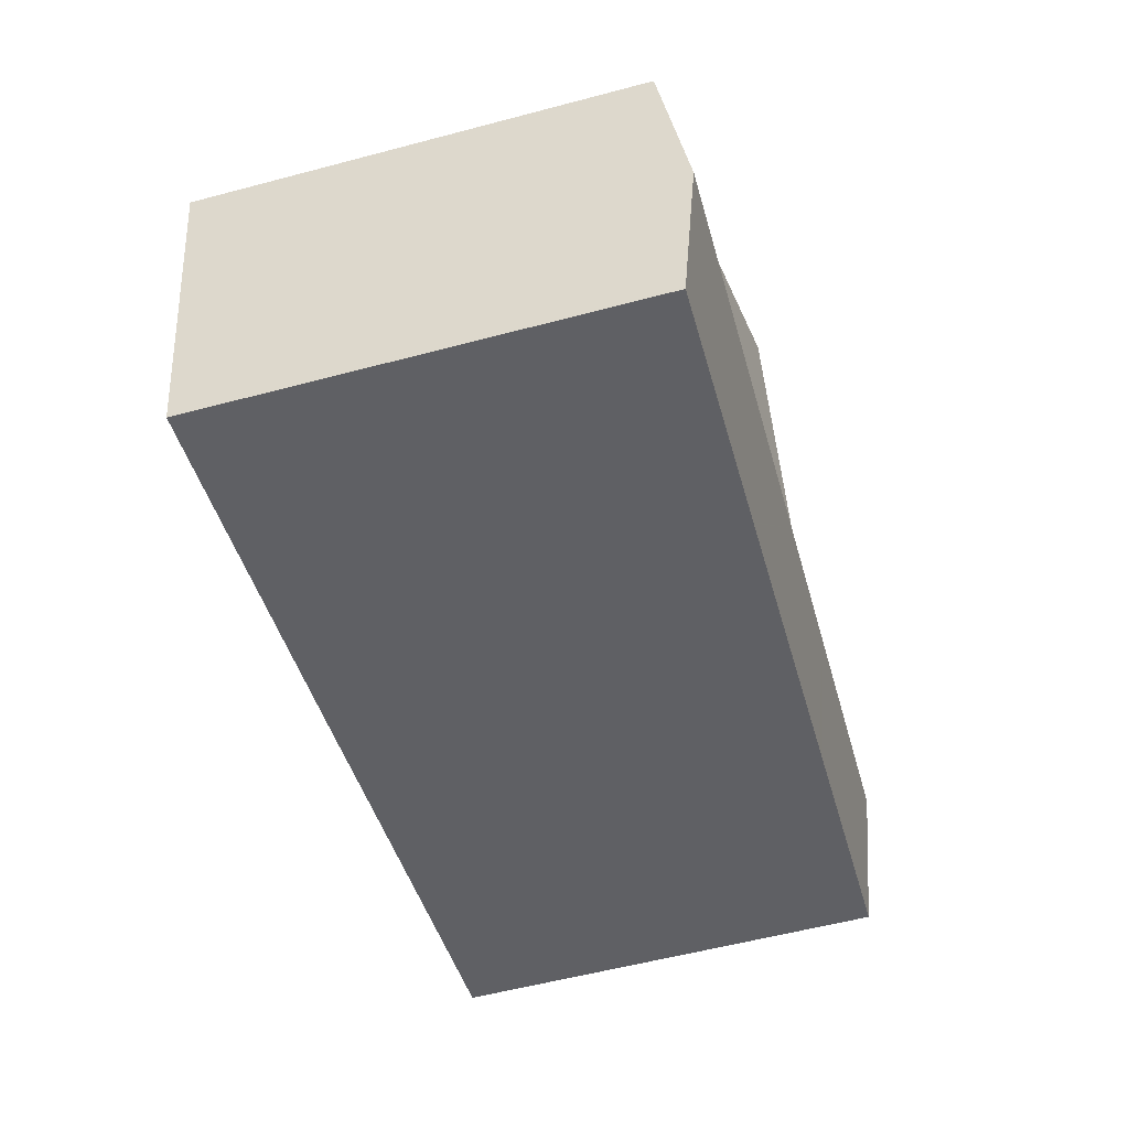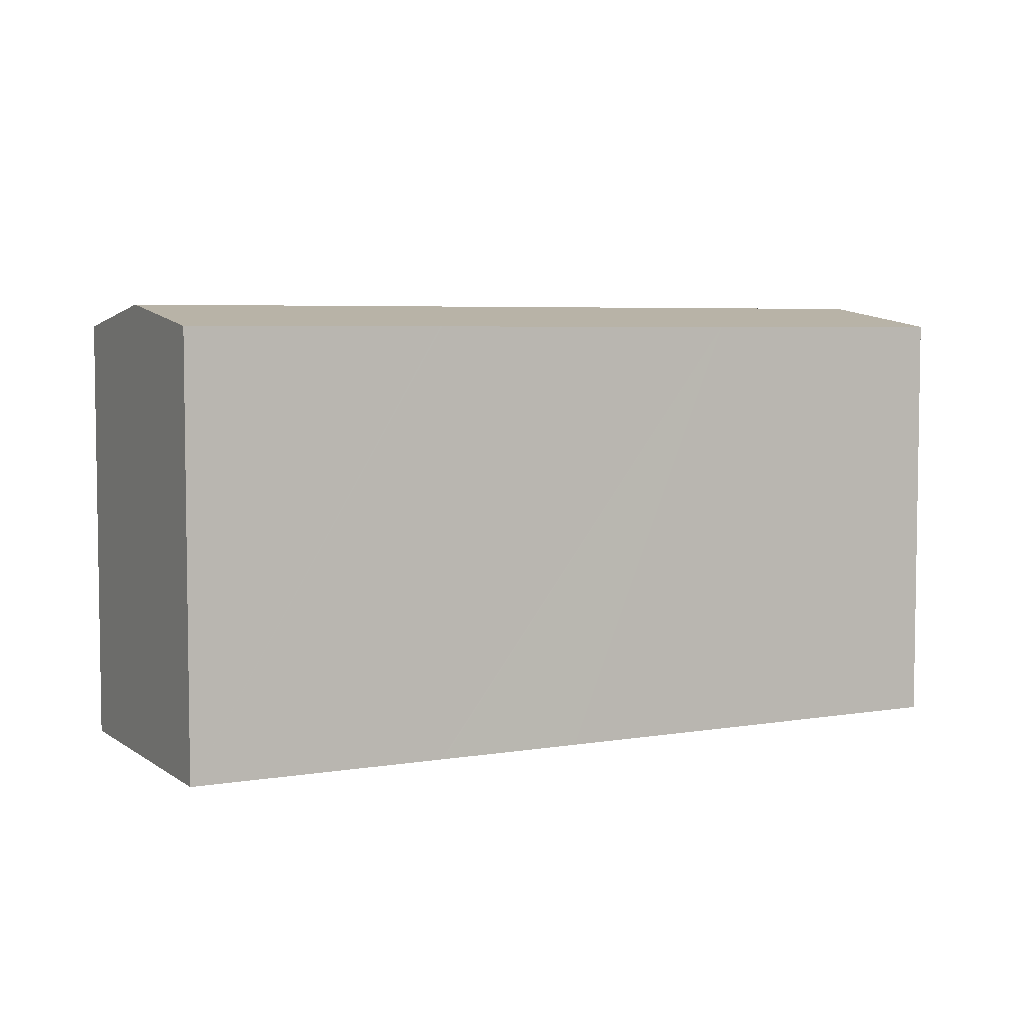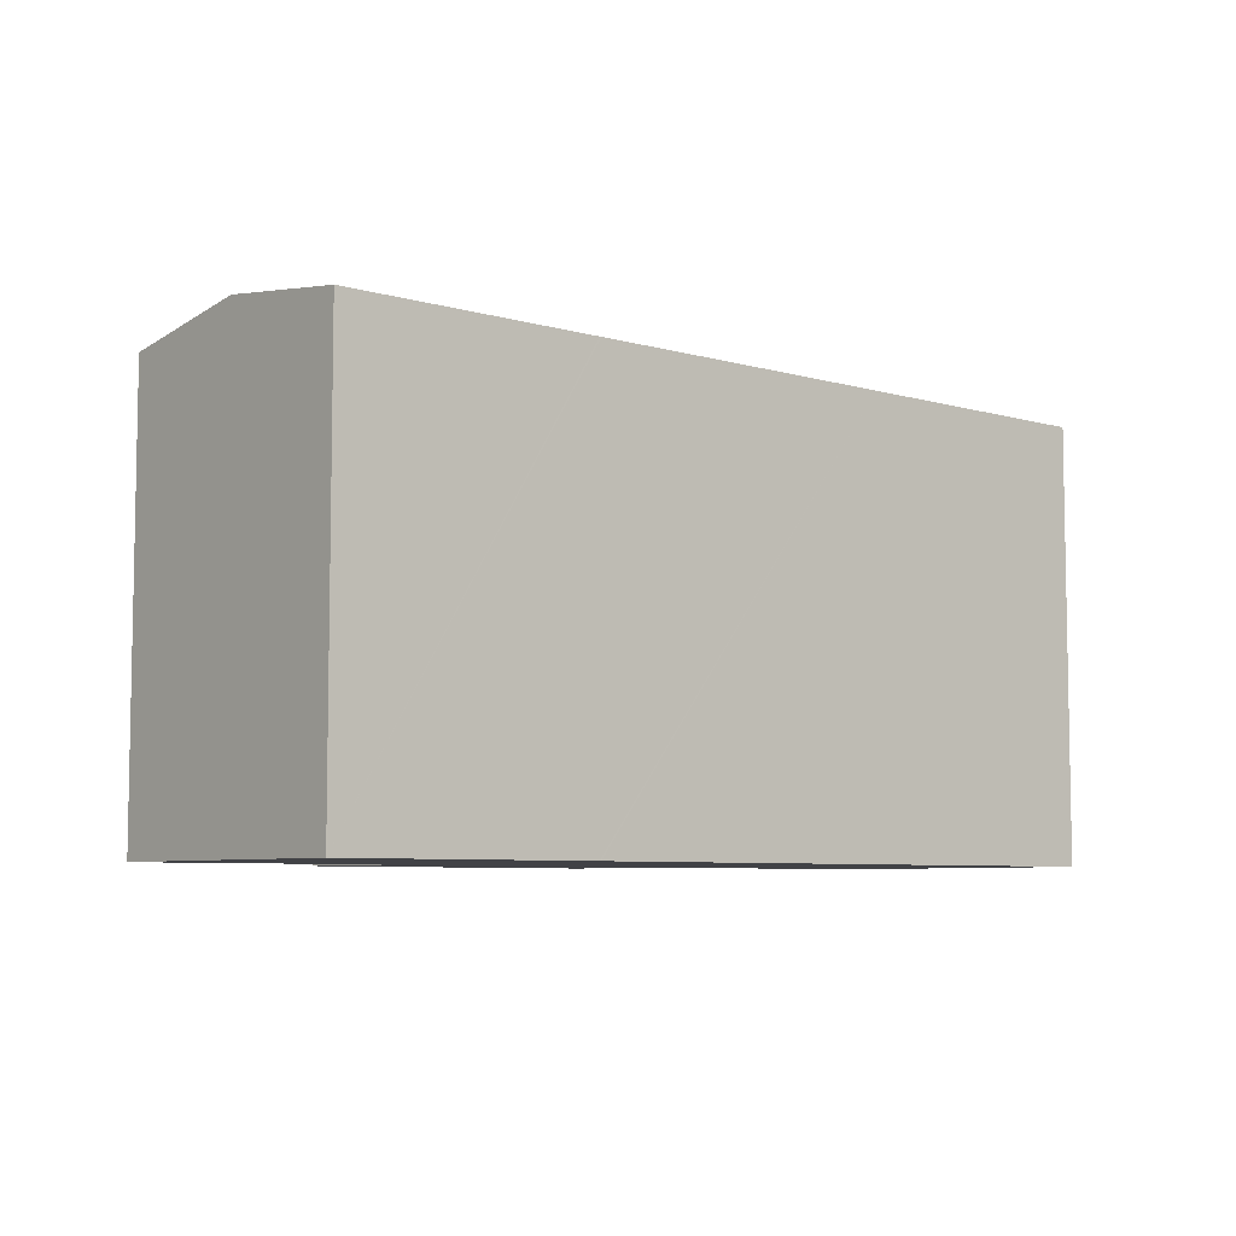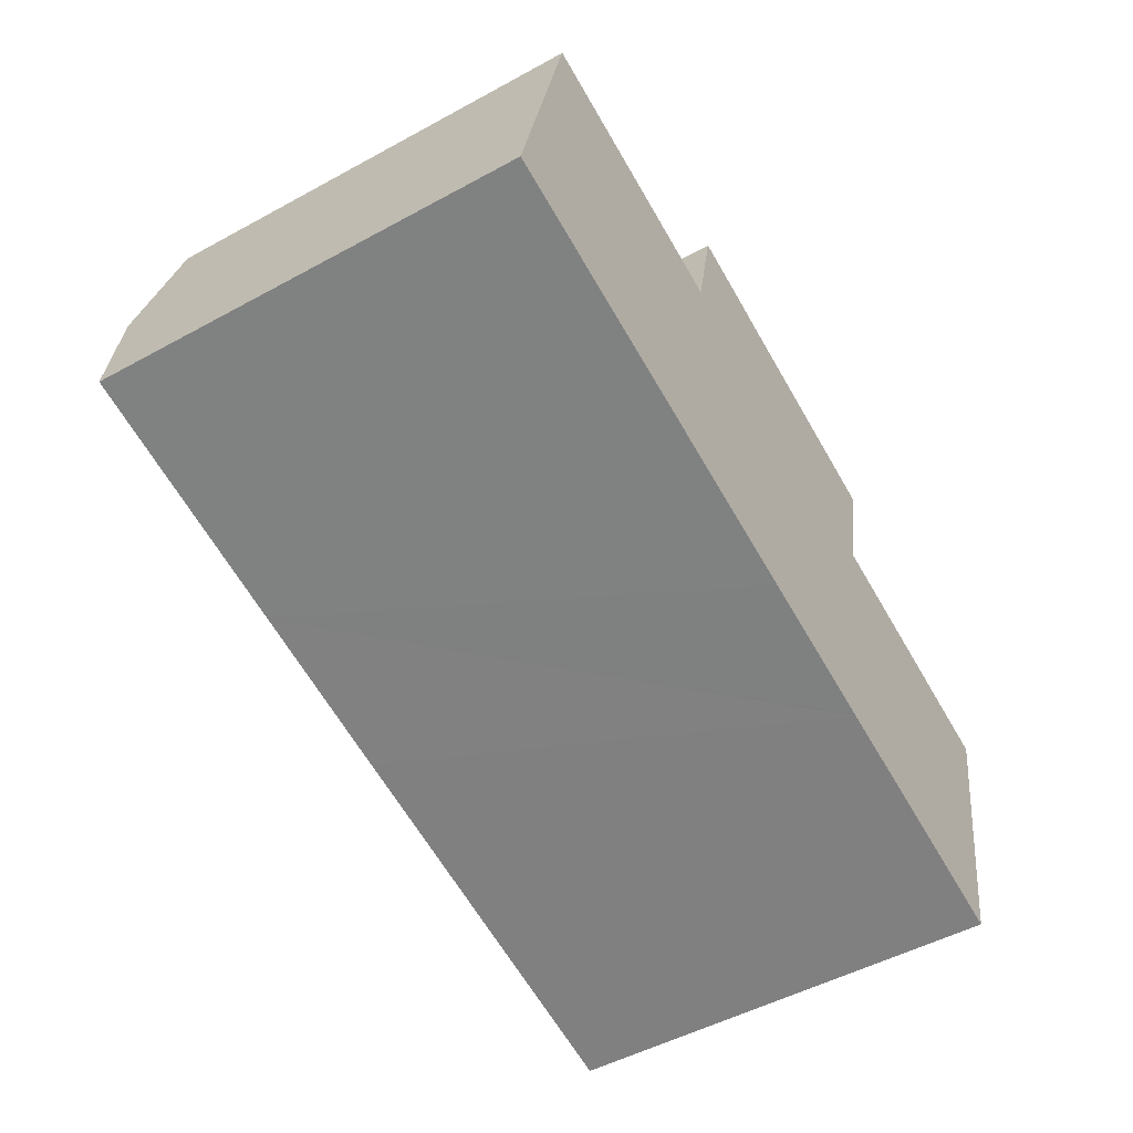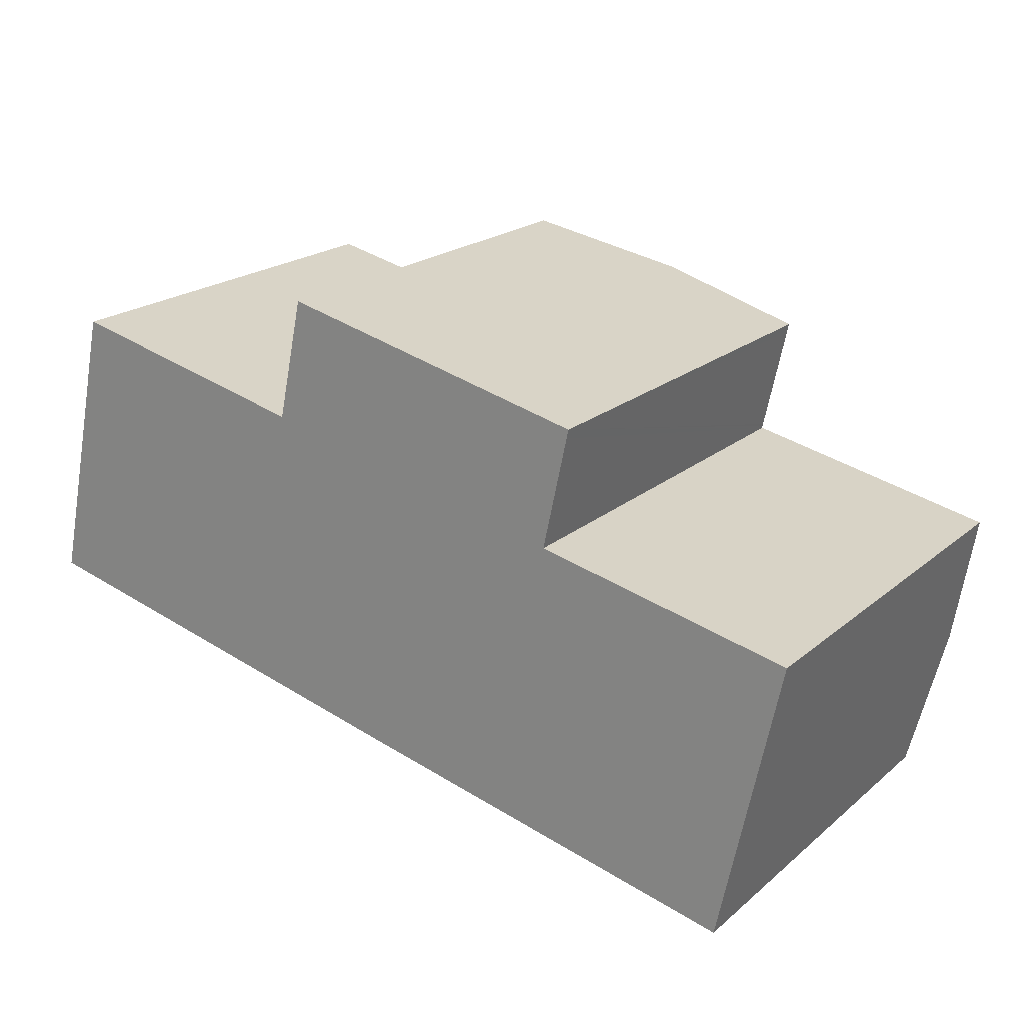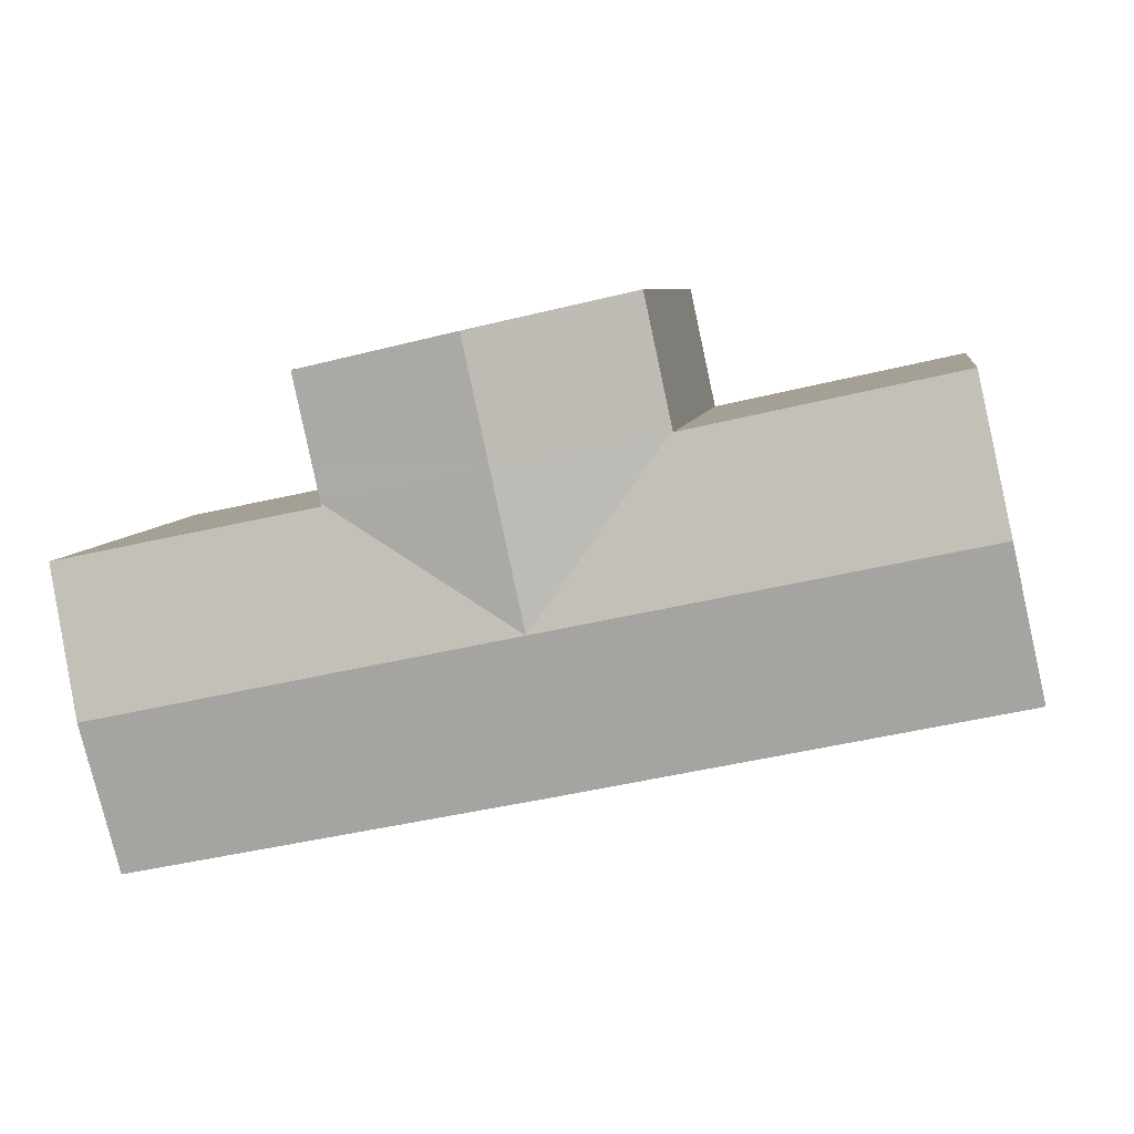
<metadata>
{"format":"obj","ext":"obj","renderer":"f3d","projection":"perspective","resolution":1024,"background":"white","views":[{"elev":-57.3,"azim":105.4,"up":"+Z"},{"elev":5.2,"azim":164.5,"up":"+Y"},{"elev":-6.6,"azim":151.8,"up":"+Y"},{"elev":-50.5,"azim":-59.1,"up":"+Z"},{"elev":20.9,"azim":34.7,"up":"+Z"},{"elev":7.1,"azim":-171.4,"up":"+Z"}]}
</metadata>
<code>
v  20.52 18.18 12.97
v  13.11 17.31 9.574
v  14.16 17.31 14.41
v  19.49 18.18 8.189
v  13.1 17.31 9.507
v  18.19 18.18 2.209
v  26.89 17.31 11.52
v  26.81 17.31 11.17
v  26.17 17.31 8.222
v  25.86 17.32 6.806
v  25.84 17.32 6.734
v  25.82 17.33 6.618
v  24.67 18.18 0.803
v  25.9 17.33 6.601
v  36.18 17.32 4.425
v  34.95 18.18 -1.428
v  33.97 17.5 -6.057
v  33.7 17.32 -7.317
v  23.42 17.31 -5.117
v  23.35 17.31 -5.102
v  17.44 17.31 -3.837
v  13.28 17.31 -2.923
v  11.71 18.18 3.616
v  11.26 17.31 -2.477
v  10.48 17.31 -2.306
v  1.302 18.18 5.876
v  10.4 17.31 -2.29
v  0 17.32 1.06e-15
v  0.303 17.52 1.368
v  13.08 17.33 9.424
v  13.01 17.33 9.44
v  2.603 17.32 11.74
v  26.89 -7.055e-16 11.52
v  26.81 -6.84e-16 11.17
v  25.84 -4.123e-16 6.734
v  25.82 -4.052e-16 6.618
v  26.17 -5.035e-16 8.222
v  25.86 -4.167e-16 6.806
v  36.18 -2.71e-16 4.425
v  34.95 8.744e-17 -1.428
v  33.97 3.709e-16 -6.057
v  33.7 4.48e-16 -7.317
v  25.9 -4.042e-16 6.601
v  2.603 -7.192e-16 11.74
v  13.08 -5.771e-16 9.424
v  13.01 -5.78e-16 9.44
v  20.52 -7.939e-16 12.97
v  14.16 -8.822e-16 14.41
v  23.42 3.133e-16 -5.117
v  23.35 3.124e-16 -5.102
v  17.44 2.349e-16 -3.837
v  13.28 1.79e-16 -2.923
v  11.26 1.517e-16 -2.477
v  10.48 1.412e-16 -2.306
v  0 0 0
v  10.4 1.402e-16 -2.29
v  1.302 -3.598e-16 5.876
v  0.303 -8.377e-17 1.368
v  13.1 -5.821e-16 9.507
v  13.11 -5.862e-16 9.574
g defaultobject
f 1 2 3
f 2 1 4
f 2 4 5
f 5 4 6
f 7 4 1
f 4 7 8
f 4 8 9
f 4 9 10
f 4 10 11
f 4 11 6
f 6 12 13
f 12 6 11
f 13 12 14
f 13 14 15
f 13 15 16
f 17 13 16
f 13 17 18
f 13 18 19
f 13 19 6
f 6 19 20
f 6 20 21
f 6 21 22
f 6 22 23
f 23 22 24
f 23 24 25
f 23 25 26
f 26 25 27
f 26 27 28
f 26 28 29
f 6 30 5
f 30 6 31
f 31 6 32
f 32 6 23
f 32 23 26
f 33 8 7
f 8 33 9
f 9 33 10
f 10 33 11
f 11 33 12
f 12 33 34
f 12 34 35
f 12 35 36
f 35 34 37
f 35 37 38
f 39 16 15
f 16 39 17
f 17 39 18
f 18 39 40
f 18 40 41
f 18 41 42
f 36 14 12
f 14 36 15
f 15 36 39
f 39 36 43
f 44 31 32
f 31 44 30
f 30 44 45
f 45 44 46
f 1 33 7
f 33 1 3
f 33 3 47
f 47 3 48
f 42 19 18
f 19 42 20
f 20 42 21
f 21 42 49
f 21 49 22
f 22 49 24
f 24 49 25
f 25 49 50
f 25 50 51
f 25 51 27
f 27 51 28
f 28 51 52
f 28 52 53
f 28 53 54
f 28 54 55
f 55 54 56
f 55 29 28
f 29 55 26
f 26 55 32
f 32 55 57
f 32 57 44
f 57 55 58
f 45 5 30
f 5 45 2
f 2 45 3
f 3 45 59
f 3 59 48
f 48 59 60
f 42 36 49
f 36 42 43
f 43 42 41
f 43 41 40
f 43 40 39
f 56 58 55
f 58 56 57
f 57 56 44
f 44 56 46
f 46 56 54
f 46 54 53
f 46 53 52
f 46 52 51
f 46 51 45
f 45 51 60
f 60 51 48
f 48 51 47
f 47 51 50
f 47 50 36
f 47 36 35
f 47 35 34
f 47 34 33
f 36 50 49
f 34 35 38
f 34 38 37

</code>
